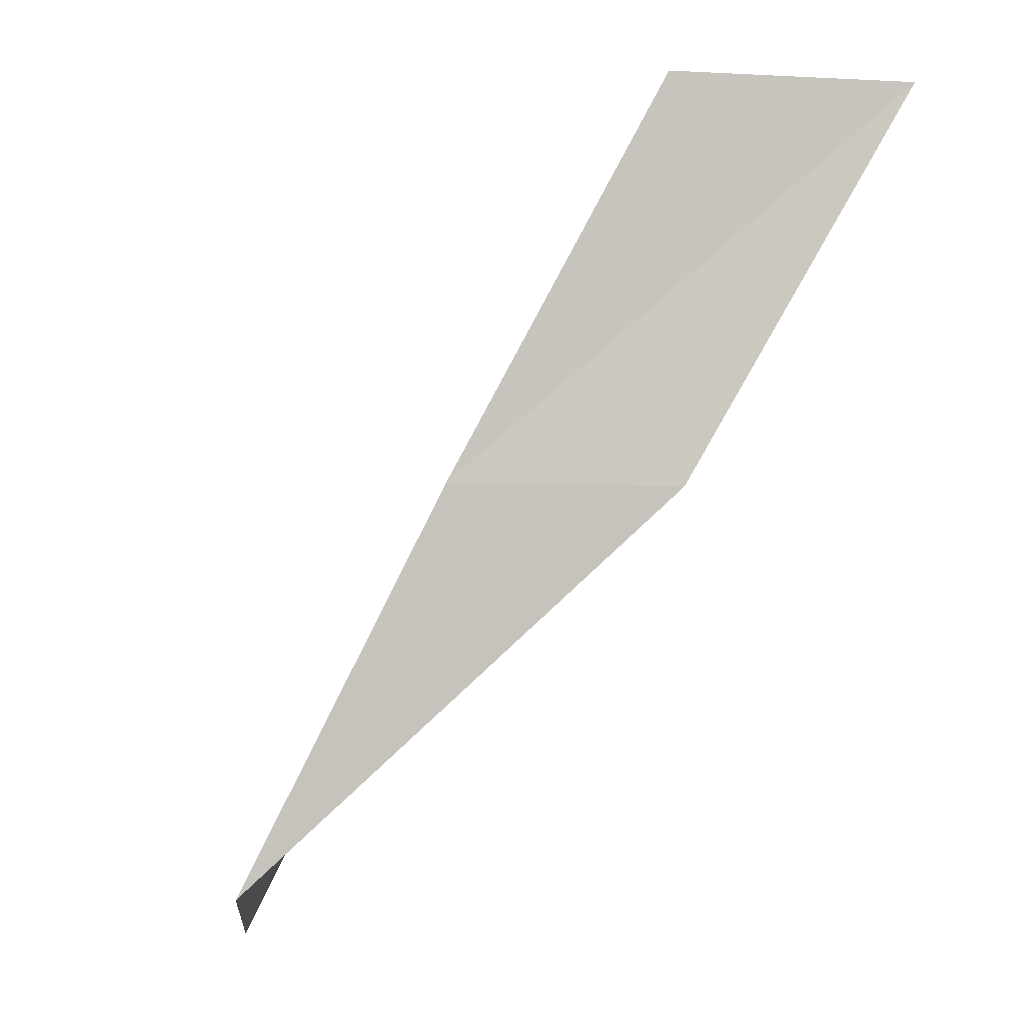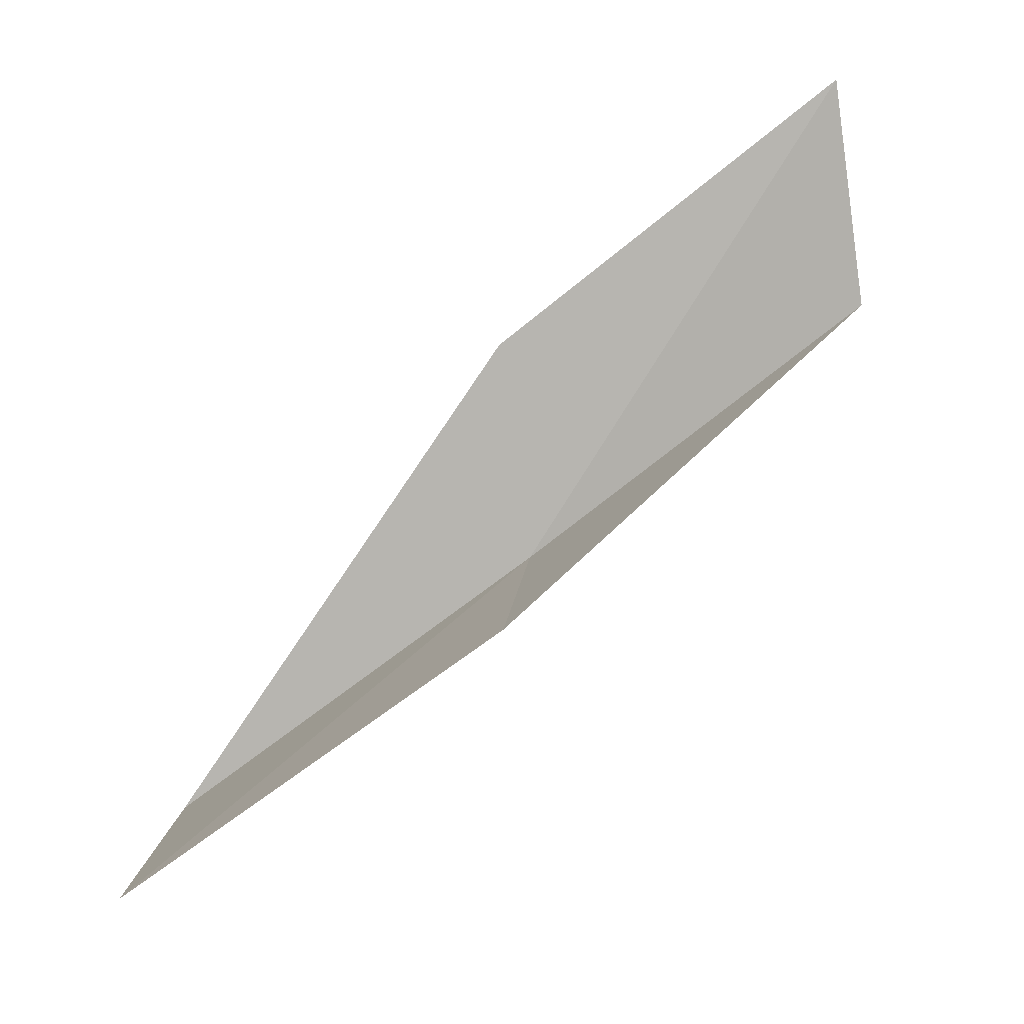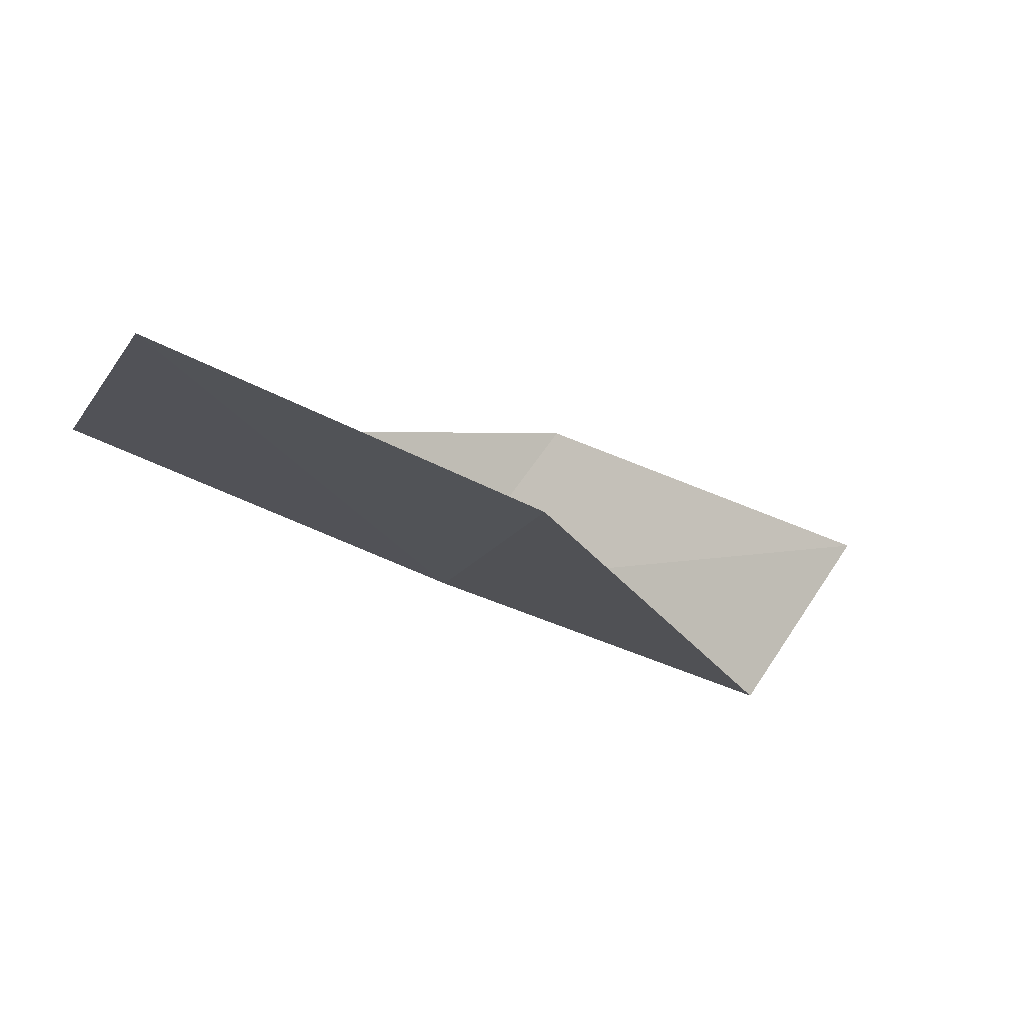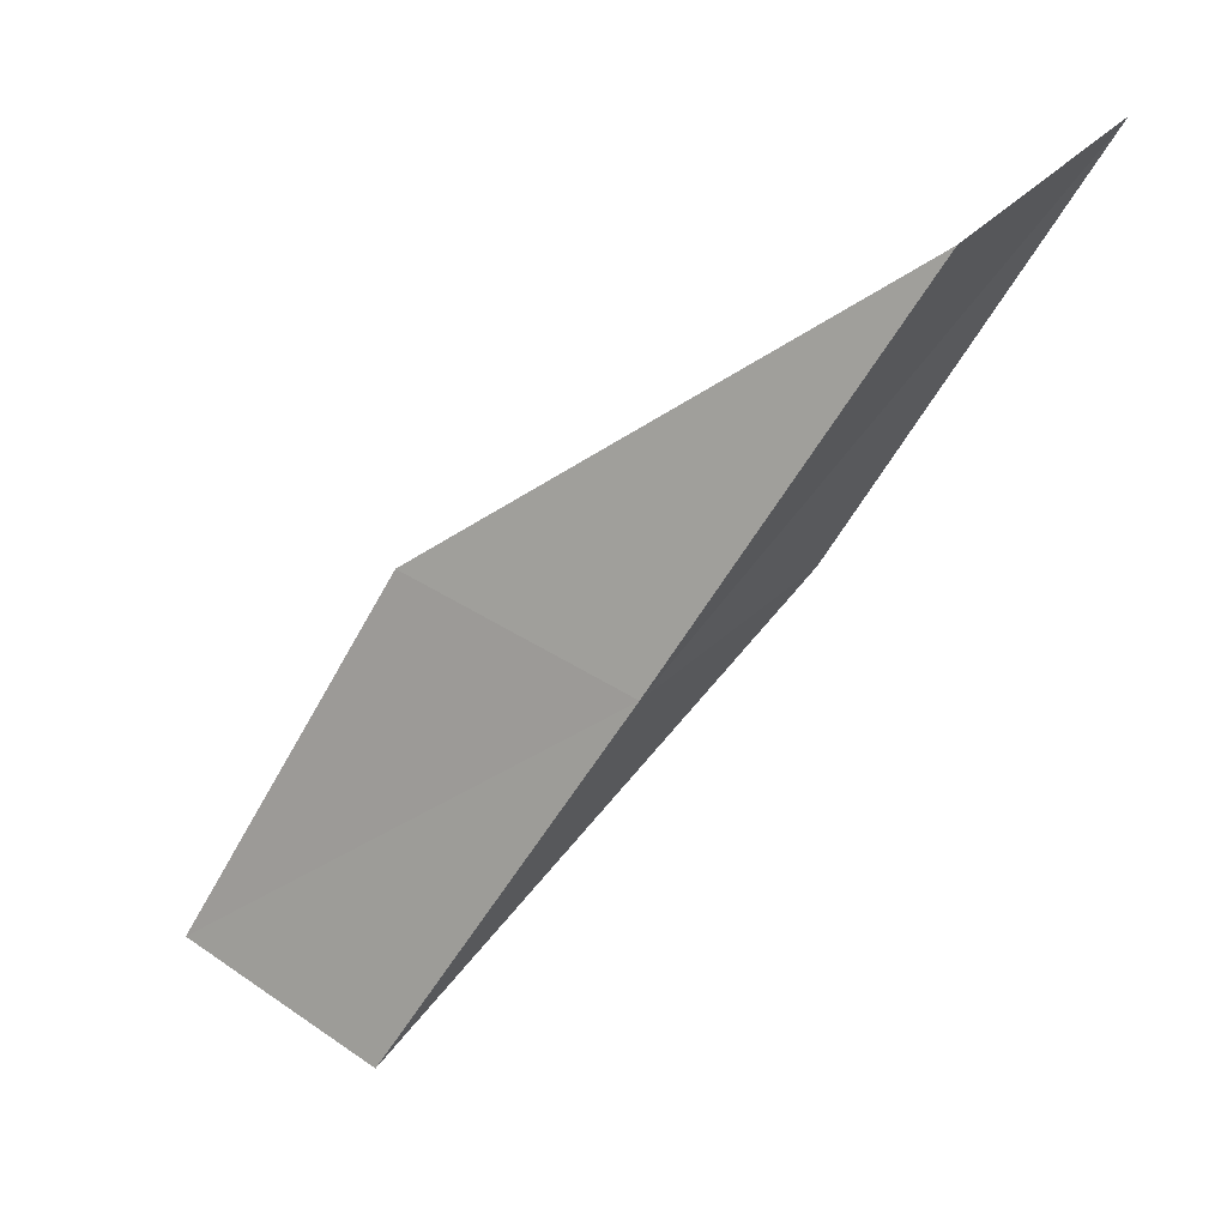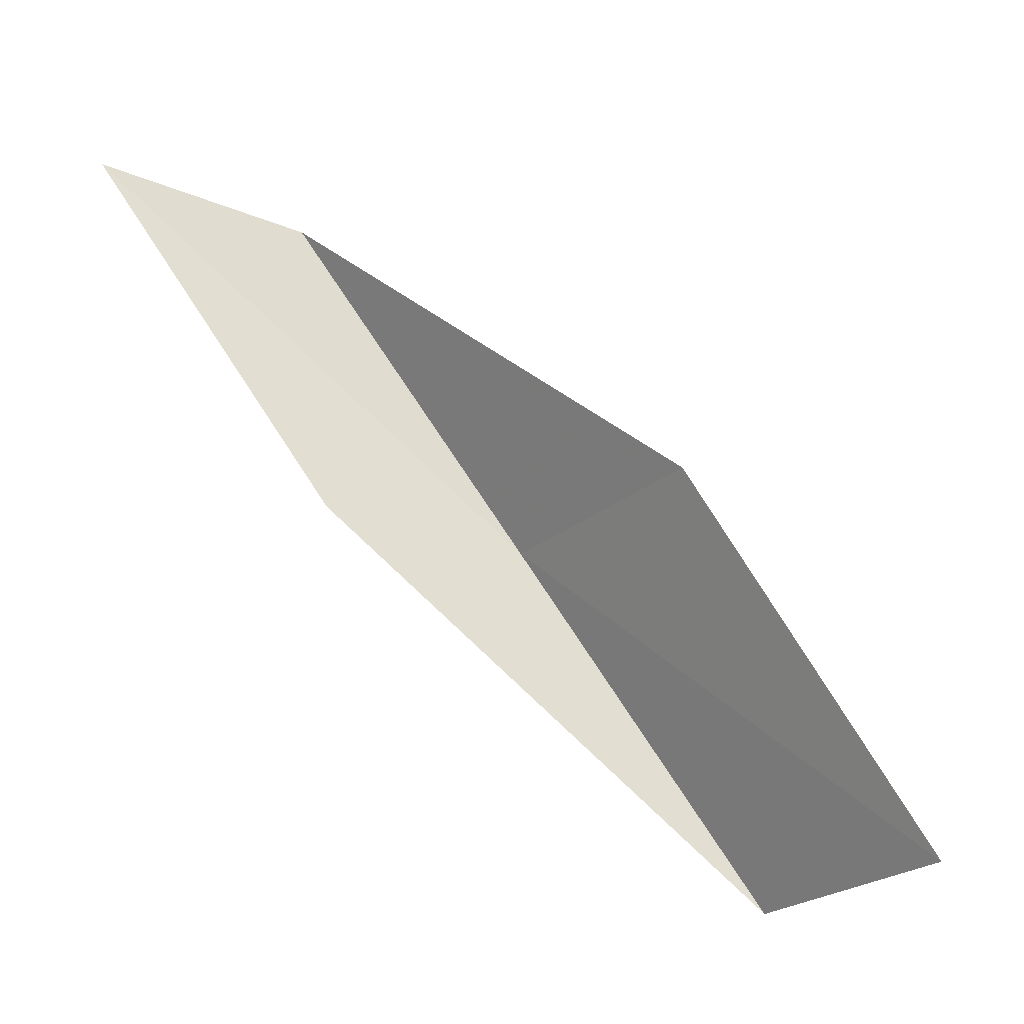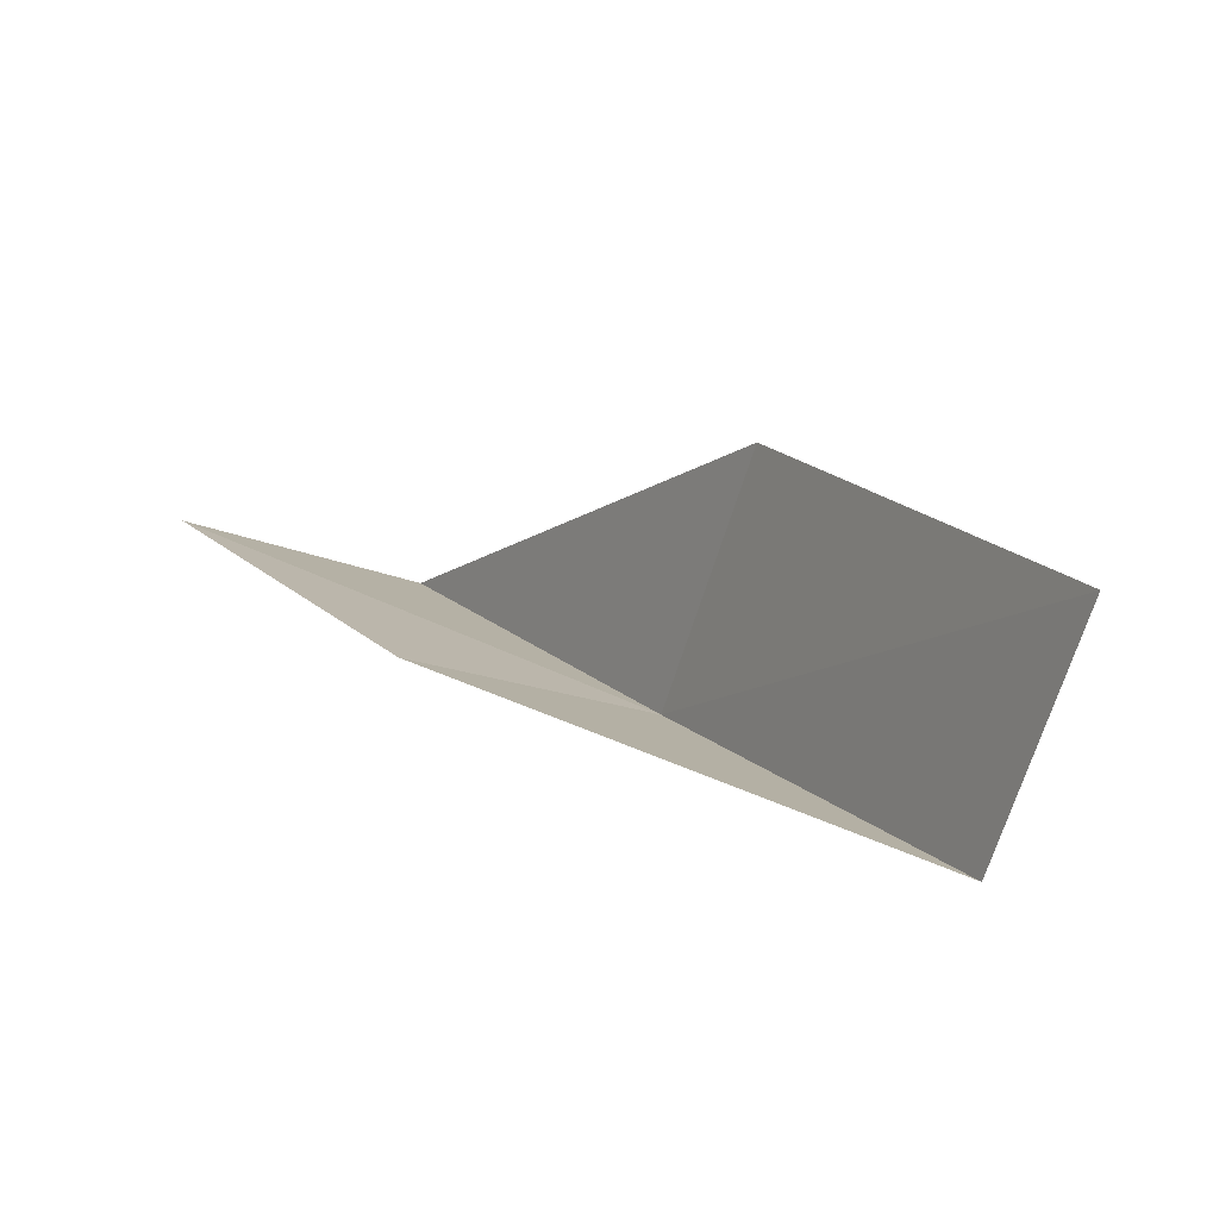
<metadata>
{"format":"obj","ext":"obj","renderer":"f3d","projection":"perspective","resolution":1024,"background":"white","views":[{"elev":-18.1,"azim":139.4,"up":"+Z"},{"elev":-41.3,"azim":-79.7,"up":"+Y"},{"elev":-79.5,"azim":-131.0,"up":"+Y"},{"elev":40.0,"azim":93.9,"up":"+Z"},{"elev":-23.4,"azim":-70.5,"up":"+Z"},{"elev":-62.3,"azim":-51.8,"up":"+Z"}]}
</metadata>
<code>
v 24.38 38.92 52.3
v 22.62 36.44 52.3
v 23.36 41.5 56.66
v 21.09 43.09 56.66
v 22.3 40.53 52.3
v 23.56 34.11 47.94
v 25.21 36.35 47.94
f 1 3 2
f 1 5 4
f 1 4 3
f 1 6 7
f 1 2 6
f 1 7 5

</code>
